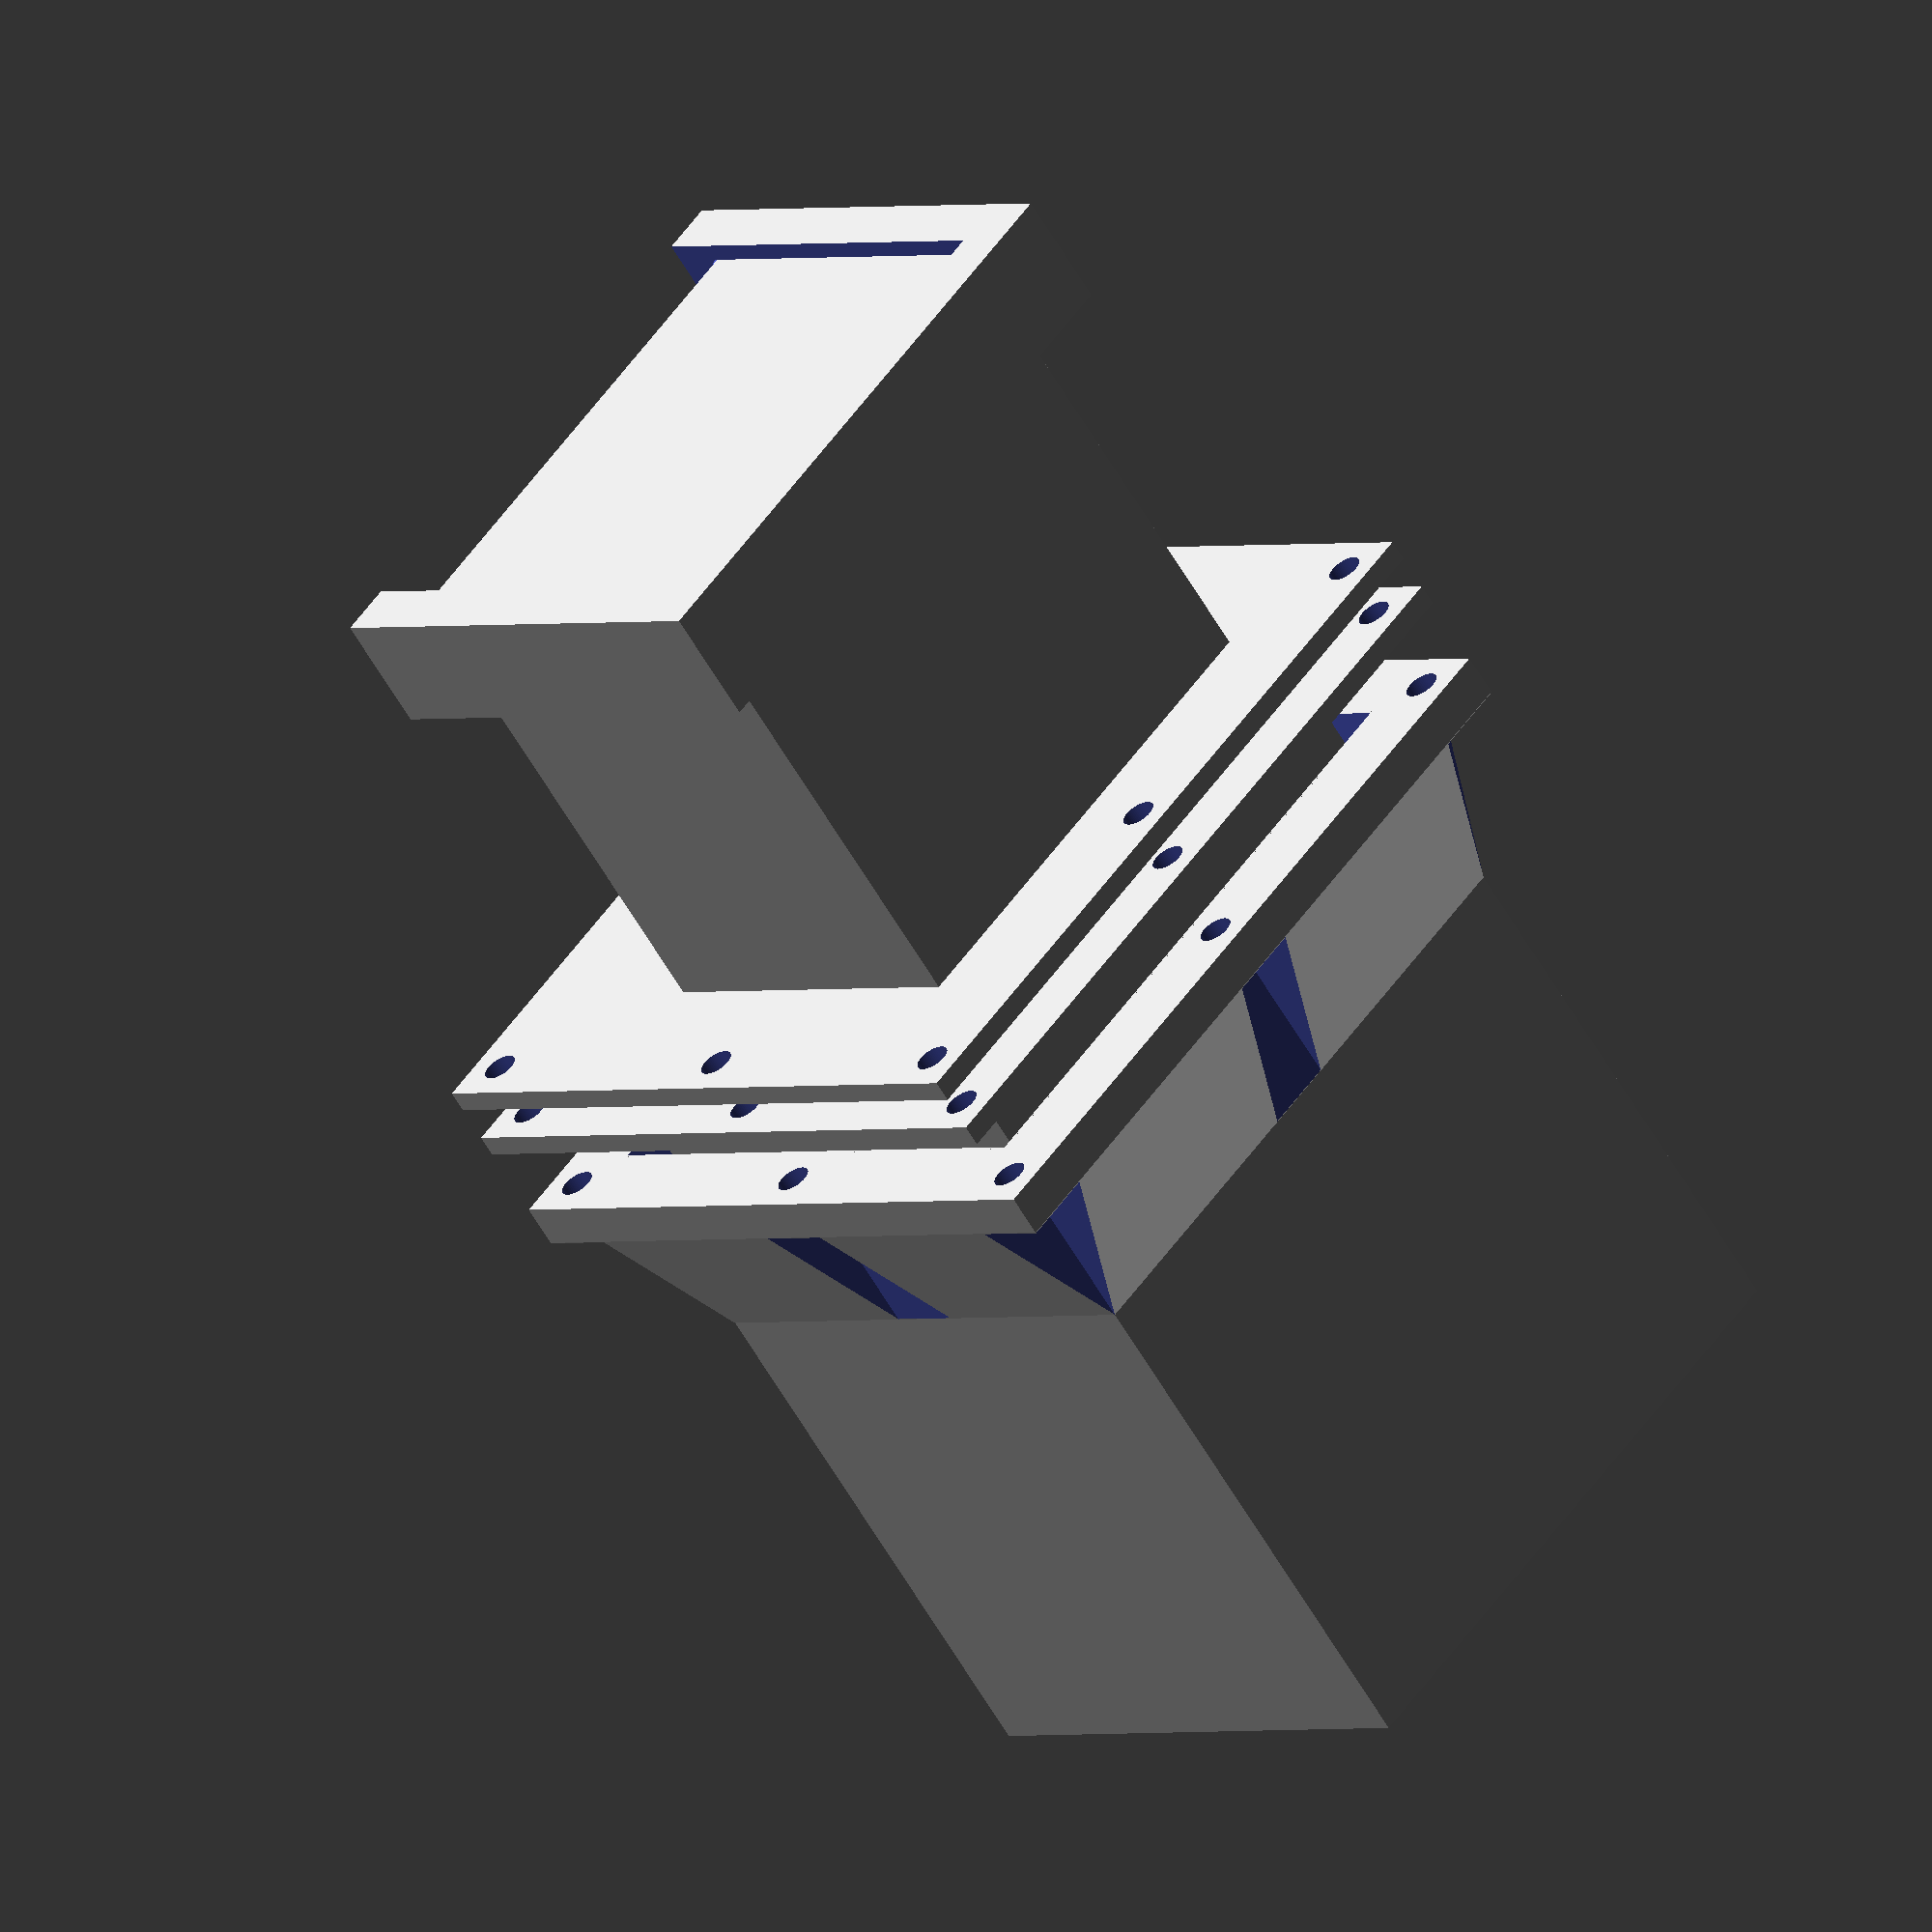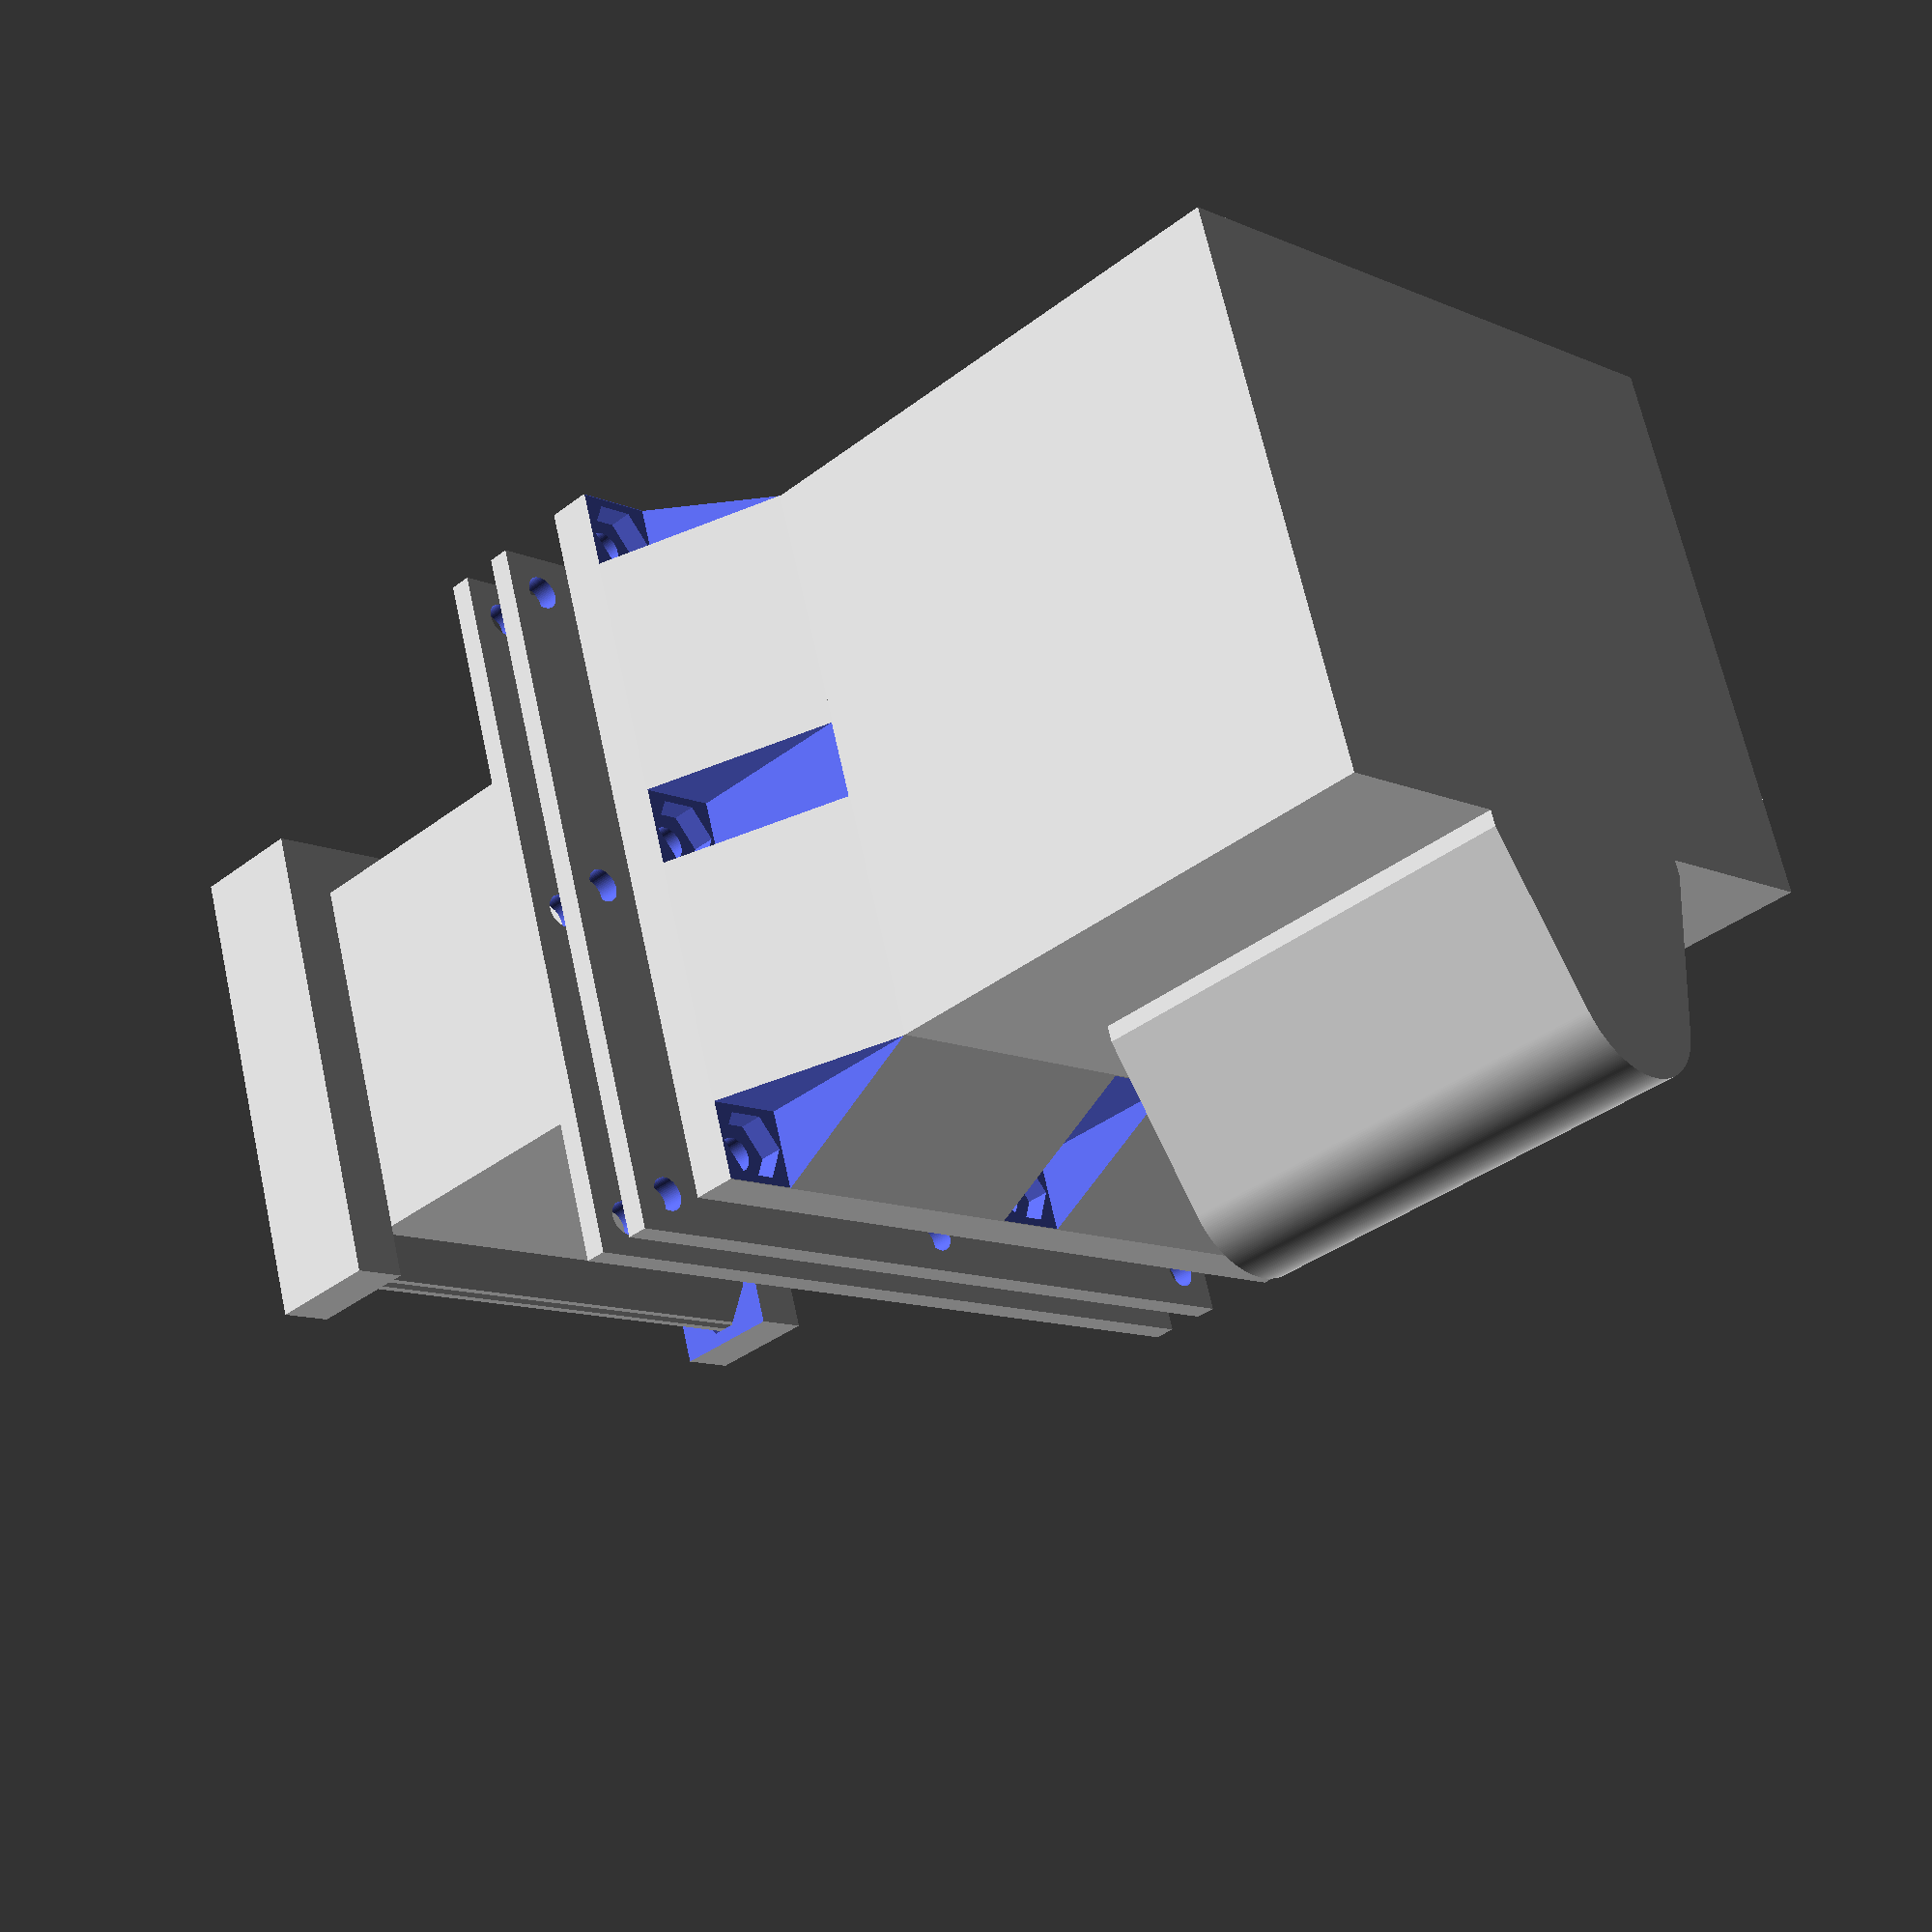
<openscad>
inches2mm = 25.4;

battery_height = 2.5*inches2mm;

battery_holder_width = 2.25*inches2mm;
battery_holder_depth = 1.5*inches2mm;
battery_holder_height = 1*inches2mm;
battery_fit_tol = 1;

battery_slider_extra_width = 5;
battery_slider_extra_depth = 5;
battery_slider_extra_height = 5;
battery_slider_gasket_thickness = 1.5;

battery_lip_width = 5;
battery_lip_pitch = 5;

battery_offset = 7;

battery_slider_pitch = 10;
battery_slider_width = 5;

mount_hole_diameter = 16.5;
mount_attachment_width = 1.5*inches2mm;
mount_attachment_height = 2.5*inches2mm;
mount_attachment_depth = 1/8*inches2mm;

bolt_diameter = 4.7;
//hex_diameter = 8; // M4 nut
//hex_thickness = 3; // M4 nut
hex_diameter = 9.7; // #8 nut
hex_thickness = 3.2; // #8 nut

post_diameter = 3/8*inches2mm;
post_hole_diameter = 3;
post_height = 3/8*inches2mm;
post_separation = 2*inches2mm;
post_offset = 1/2*inches2mm;

l_hole_diameter = post_hole_diameter+.7;
l_width = 2.5*inches2mm;
l_depth = 1.75*inches2mm;
l_height = 3.5*inches2mm;
l_offset = 4;
l_thickness = 5;
l_post_height = 6;
l_post_diameter = 6;
l_post_hole_diameter = 1.75;

cover_height = 4*inches2mm;

holder_width = 3*inches2mm;
holder_depth = 2.5*inches2mm;
holder_height = 2*inches2mm;
thickness = 3;
base_thickness = 6;
//lip_width = 3/8*inches2mm;
lip_width = hex_diameter+1;
lip_pitch = 30;

wire_hole_diameter = 1/4*inches2mm;
power_hole_diameter = 1/4*inches2mm;

fit_tol = 1; // space between cover and holder when holder is inserted, adjust to get desired fit

separation = 10; // space between cover and holder, just for display purposes
battery_separation = 5;
battery_holder_separation = 1.5;
l_separation = 3;

square_off_width = lip_width-.1;
square_off_height = base_thickness;
square_off_z = lip_pitch;


$fs = .25;
$fa = .25;

cover();
holder();
l_mount();
battery_base();
battery_holder();
battery_slider();

//protoboard();

cover_width = holder_width+2*fit_tol+2*thickness;
cover_depth = holder_depth+2*fit_tol+2*thickness;

base_width = cover_width+2*thickness+2*lip_width;
base_depth = cover_depth+2*thickness+2*lip_width;

full_cover_height = cover_height+thickness;

bolt_height =  2*thickness+separation+battery_separation+2+lip_pitch;
bolt_z = -separation-2*thickness-battery_separation-1;


battery_width = battery_holder_width+2*thickness+2*battery_fit_tol;
battery_depth = battery_holder_depth+2*thickness+2*battery_fit_tol;    
battery_base_height = thickness+battery_height;

module cover() {
  difference() {
    union() {
      hull() {
        cube([base_width, base_depth, base_thickness]);
        translate([lip_width, lip_width, lip_pitch-thickness]) cube([base_width-2*lip_width, base_depth-2*lip_width, thickness]);

      }
      hull() {
          translate([base_width/2, base_depth-lip_width+mount_attachment_depth/2-1, cover_height-mount_attachment_height/2+thickness]) cube([mount_attachment_width, mount_attachment_depth, mount_attachment_height], center=true);
          translate([base_width/2, base_depth+10+mount_attachment_depth/2-1, cover_height-mount_attachment_height/2+thickness]) cylinder(r=mount_hole_diameter/2+thickness, h=mount_attachment_height, center=true);
          
      }
      translate([lip_width, lip_width, 0]) 
        cube([cover_width+2*thickness, cover_depth+2*thickness, cover_height+thickness]);
    }
    
    translate([lip_width+thickness,lip_width+thickness,-1]) 
      cube([cover_width, cover_depth, cover_height+1]); 
    hull() {
      translate([.75*lip_width+thickness,.75*lip_width+thickness,-thickness]) 
        cube([cover_width+.5*lip_width, cover_depth+.5*lip_width, thickness]); 
      translate([lip_width+thickness,lip_width+thickness,lip_pitch-thickness]) 
        cube([cover_width, cover_depth, thickness]);
    }
    bolts_and_hexes();
    wire_hole();
    power_hole();
    translate([base_width/2, base_depth+10+mount_attachment_depth/2-1, cover_height-mount_attachment_height/2]) cylinder(r=mount_hole_diameter/2, h=mount_attachment_height, center=true);
  }
}

module holder() {
difference() {
union() {
  difference() {
    union() {
        translate([0,0,-separation-thickness]) cube([base_width, base_depth, thickness]);
        translate([lip_width+thickness+fit_tol,lip_width+thickness+fit_tol,-separation-1]) 
          cube([cover_width-2*fit_tol, cover_depth-2*fit_tol, holder_height]);
    }
    translate([lip_width+thickness+fit_tol+thickness,lip_width+thickness+fit_tol+thickness,-separation]) 
          cube([cover_width-2*fit_tol-2*thickness, cover_depth-2*fit_tol-2*thickness, holder_height+1]);
    bolts_and_hexes();
    wire_hole();
    power_hole();
  }
  translate([base_width/2-post_separation/2,base_depth/2+post_offset,-separation-1]) cylinder(r=post_diameter/2, h=post_height+1);
    translate([base_width/2+post_separation/2,base_depth/2+post_offset,-separation-1]) cylinder(r=post_diameter/2, h=post_height+1);

}
  l_holes(post_hole_diameter);
}
}

module l_holes(d) {
      translate([base_width/2-post_separation/2,base_depth/2+post_offset,-separation]) cylinder(r=d/2, h=post_height+1+l_separation+l_thickness);
    translate([base_width/2+post_separation/2,base_depth/2+post_offset,-separation]) cylinder(r=d/2, h=post_height+1+l_separation+l_thickness);
}


proto_thickness = 1.7;
proto_height = 76;
proto_width = 50.5;
proto_hole_diameter = 3;

module protoboard() {
    translate([base_width/2, base_depth/2-l_offset-l_depth/2+l_thickness/2+15, -separation+post_height+l_height/2+l_separation+3]) translate([-proto_width/2, -proto_thickness/2, -proto_height/2]) difference() {
      cube([proto_width, proto_thickness, proto_height]);
        
      translate([proto_width/2, proto_thickness/2, proto_height-1.5-proto_hole_diameter/2]) rotate([90, 0, 0]) cylinder(r=proto_hole_diameter/2, h=proto_thickness+2, center=true);
      
      translate([1.3+proto_hole_diameter/2, proto_thickness/2, 1.3+proto_hole_diameter/2]) rotate([90, 0, 0]) cylinder(r=proto_hole_diameter/2, h=proto_thickness+2, center=true);
        
      translate([proto_width-(1.3+proto_hole_diameter/2), proto_thickness/2, 1.3+proto_hole_diameter/2]) rotate([90, 0, 0]) cylinder(r=proto_hole_diameter/2, h=proto_thickness+2, center=true);
    }
}


module l_mount() {
    
    difference() {
      union() {
        translate([base_width/2, base_depth/2-l_offset, -separation+post_height+l_thickness/2+l_separation]) cube([l_width, l_depth, l_thickness], center=true); 
        translate([base_width/2, base_depth/2-l_offset-l_depth/2+l_thickness/2, -separation+post_height+l_height/2+l_separation]) cube([l_width, l_thickness, l_height], center=true);
          
          
      translate([base_width/2, base_depth/2-l_offset-l_depth/2+l_thickness+l_post_height/2-.5, -separation+post_height+l_height/2+l_separation+3]) translate([-proto_width/2, -proto_thickness/2, -proto_height/2]) {
          
          translate([proto_width/2, proto_thickness/2, proto_height-1.5-proto_hole_diameter/2]) rotate([90, 0, 0]) cylinder(r=l_post_diameter/2, h=l_post_height+1, center=true);
      
      translate([1.3+proto_hole_diameter/2, proto_thickness/2, 1.3+proto_hole_diameter/2]) rotate([90, 0, 0]) cylinder(r=l_post_diameter/2, h=l_post_height+1, center=true);
        
      translate([proto_width-(1.3+proto_hole_diameter/2), proto_thickness/2, 1.3+proto_hole_diameter/2]) rotate([90, 0, 0]) cylinder(r=l_post_diameter/2, h=l_post_height+1, center=true);
          }
          
      }
      l_holes(l_hole_diameter);
      translate([base_width/2, base_depth/2-l_offset-l_depth/2+l_thickness+l_post_height/2, -separation+post_height+l_height/2+l_separation+3]) translate([-proto_width/2, -proto_thickness/2, -proto_height/2]) {
          
          translate([proto_width/2, proto_thickness/2, proto_height-1.5-proto_hole_diameter/2]) rotate([90, 0, 0]) cylinder(r=l_post_hole_diameter/2, h=l_post_height+1, center=true);
      
      translate([1.3+proto_hole_diameter/2, proto_thickness/2, 1.3+proto_hole_diameter/2]) rotate([90, 0, 0]) cylinder(r=l_post_hole_diameter/2, h=l_post_height+1, center=true);
        
      translate([proto_width-(1.3+proto_hole_diameter/2), proto_thickness/2, 1.3+proto_hole_diameter/2]) rotate([90, 0, 0]) cylinder(r=l_post_hole_diameter/2, h=l_post_height+1, center=true);
          }
    }
    
}

module bolts_and_hexes() {
    //bolts
    translate([lip_width/2,lip_width/2,bolt_z]) cylinder(r=bolt_diameter/2, h =bolt_height);
    translate([base_width-lip_width/2,lip_width/2,bolt_z]) cylinder(r=bolt_diameter/2, h = bolt_height);
    translate([base_width-lip_width/2,base_depth-lip_width/2,bolt_z]) cylinder(r=bolt_diameter/2, h = bolt_height);
    translate([lip_width/2,base_depth-lip_width/2,bolt_z]) cylinder(r=bolt_diameter/2, h = bolt_height);
    translate([base_width/2,lip_width/2,bolt_z]) cylinder(r=bolt_diameter/2, h = bolt_height);
    translate([base_width/2,base_depth-lip_width/2,bolt_z]) cylinder(r=bolt_diameter/2, h = bolt_height);
    translate([base_width-lip_width/2,base_depth/2,bolt_z]) cylinder(r=bolt_diameter/2, h = bolt_height);
    translate([lip_width/2,base_depth/2,bolt_z]) cylinder(r=bolt_diameter/2, h = bolt_height);
    
    // square off bolt holes on cover slant
    translate([lip_width/2,lip_width/2,square_off_height+square_off_z/2]) cube([square_off_width, square_off_width,square_off_z], center=true);
    translate([base_width-lip_width/2,lip_width/2,square_off_height+square_off_z/2]) cube([square_off_width,square_off_width,square_off_z], center=true);
    translate([base_width-lip_width/2,base_depth-lip_width/2,square_off_height+square_off_z/2]) cube([square_off_width,square_off_width,square_off_z], center=true);
    translate([lip_width/2,base_depth-lip_width/2,square_off_height+square_off_z/2]) cube([square_off_width,square_off_width,square_off_z], center=true);
    translate([base_width/2,lip_width/2,square_off_height+square_off_z/2]) cube([square_off_width,square_off_width,square_off_z], center=true);
    translate([base_width/2,base_depth-lip_width/2,square_off_height+square_off_z/2]) cube([square_off_width,square_off_width,square_off_z], center=true);
    translate([base_width-lip_width/2,base_depth/2,square_off_height+square_off_z/2]) cube([square_off_width,square_off_width,square_off_z], center=true);
    translate([lip_width/2,base_depth/2,square_off_height+square_off_z/2]) cube([square_off_width,square_off_width,square_off_z], center=true);
    
    // slots for inserted hex nuts
    translate([lip_width/2,lip_width/2,base_thickness-hex_thickness]) cylinder(r=hex_diameter/2, h = hex_thickness+1, $fn=6);
    translate([base_width-lip_width/2,lip_width/2,base_thickness-hex_thickness]) cylinder(r=hex_diameter/2, h = hex_thickness+1, $fn=6);
    translate([base_width-lip_width/2,base_depth-lip_width/2,base_thickness-hex_thickness]) cylinder(r=hex_diameter/2, h = hex_thickness+1, $fn=6);
    translate([lip_width/2,base_depth-lip_width/2,base_thickness-hex_thickness]) cylinder(r=hex_diameter/2, h = hex_thickness+1, $fn=6);
    translate([base_width/2,base_depth-lip_width/2,base_thickness-hex_thickness]) cylinder(r=hex_diameter/2, h = hex_thickness+1, $fn=6);
     translate([base_width/2,lip_width/2,base_thickness-hex_thickness]) cylinder(r=hex_diameter/2, h = hex_thickness+1, $fn=6);
     translate([lip_width/2,base_depth/2,base_thickness-hex_thickness]) cylinder(r=hex_diameter/2, h = hex_thickness+1, $fn=6);
    translate([base_width-lip_width/2,base_depth/2,base_thickness-hex_thickness]) cylinder(r=hex_diameter/2, h = hex_thickness+1, $fn=6);
}

module wire_hole() {
    translate([base_width/2,base_depth-(lip_width+thickness+wire_hole_diameter+fit_tol), -battery_separation-separation-2*thickness-1]) cylinder(r=wire_hole_diameter/2, h=2*thickness+separation+battery_separation+2);
}
module power_hole() {
    translate([base_width/2,base_depth/2, -battery_separation-separation-2*thickness-1]) cylinder(r=power_hole_diameter/2, h=2*thickness+separation+battery_separation+2+post_height+l_thickness);
}

module battery_base() {
    difference() {
      translate([0,0,-separation-battery_separation-thickness]) local_battery_base();
      bolts_and_hexes();
      wire_hole();
      power_hole();
    }
}

module local_battery_base() {
  difference() {
    union() {
      translate([base_width/2,base_depth/2-battery_offset,-thickness-battery_height/2]) cube([battery_width+2*thickness, battery_depth+2*thickness, battery_height], center=true);
        
      translate([0,0,-thickness]) cube([base_width, base_depth, thickness]);
      translate([0,-battery_offset, 0]) hull() {
          translate([base_width/2, base_depth/2, -thickness-battery_height-.5+battery_lip_pitch]) cube([battery_width+2*thickness, battery_depth+2*thickness, 1], center=true);
          translate([base_width/2, base_depth/2, -thickness-battery_height+.5]) cube([battery_width+2*battery_lip_width+2*thickness, battery_depth+2*battery_lip_width+2*thickness, 1], center=true);
      }
    }
    
    translate([base_width/2,base_depth/2-battery_offset,-thickness-battery_height/2-1]) cube([battery_width, battery_depth, battery_height+2], center=true);
   translate([0,-battery_offset, 0]) hull() {
          translate([base_width/2, base_depth/2, -thickness-battery_height-.5+battery_holder_height/2]) cube([battery_width, battery_depth, 1], center=true);
          translate([base_width/2, base_depth/2, -thickness-battery_height-.5]) cube([battery_width+battery_fit_tol+1, battery_depth+battery_fit_tol+1, 1], center=true);
      }
  }
}

module battery_holder() {
  translate([0,0,-separation-thickness-battery_separation-battery_base_height-battery_holder_separation]) local_battery_holder();
}

module local_battery_holder() {
    difference() {
    union() {
  translate([0,-battery_offset, 0]) hull() {
    translate([base_width/2, base_depth/2, -.5]) cube([battery_width+2*battery_lip_width+2*thickness, battery_depth+2*battery_lip_width+2*thickness, 1], center=true);
    
    translate([base_width/2, base_depth/2, .5-battery_lip_pitch]) cube([battery_width+2*thickness, battery_depth+2*thickness, 1], center=true);
    
  }
  translate([base_width/2, base_depth/2-battery_offset, battery_holder_height/2]) cube([battery_holder_width+2*thickness, battery_holder_depth+2*thickness, battery_holder_height], center=true);
  
  }
  translate([base_width/2, base_depth/2-battery_offset, battery_holder_height/2]) cube([battery_holder_width, battery_holder_depth, battery_holder_height+1], center=true);
  }
}

module battery_slider() {
    translate([base_width/2,base_depth/2-battery_offset,-separation-thickness-battery_separation-battery_base_height-battery_holder_separation/2]) local_battery_slider();
}

slider_width = battery_width+2*thickness+2*battery_lip_width+battery_slider_extra_width;
slider_depth = battery_depth+2*thickness+2*battery_lip_width+battery_slider_extra_height;
slider_height = 2*battery_lip_pitch+battery_slider_gasket_thickness+battery_slider_extra_height;
slider_tol = .5;
module local_battery_slider() {
    difference() {
      cube([slider_width,slider_depth,slider_height],center = true);
      
      hull() {
        translate([0, 0, -.5+battery_slider_gasket_thickness/2+battery_lip_pitch]) cube([battery_width+2*thickness+2*slider_tol, battery_depth+2*thickness+2*slider_tol, 1], center=true);
        translate([0, 0, .5+battery_slider_gasket_thickness/2]) cube([battery_width+2*thickness+2*battery_lip_width+2*slider_tol, battery_depth+2*thickness+2*battery_lip_width+2*slider_tol, 1], center=true);
        translate([0, 0, -(.5+battery_slider_gasket_thickness/2)]) cube([battery_width+2*thickness+2*battery_lip_width+2*slider_tol, battery_depth+2*thickness+2*battery_lip_width+2*slider_tol, 1], center=true);
        translate([0, 0, -(-.5+battery_slider_gasket_thickness/2+battery_lip_pitch)]) cube([battery_width+2*thickness+2*slider_tol, battery_depth+2*thickness+2*slider_tol, 1], center=true);
      }
      cube([battery_width+2*thickness, battery_depth+2*thickness, slider_height+2], center=true);
      translate([0,battery_depth/2+thickness+(battery_lip_width+battery_slider_extra_depth/2)/2,0]) cube([battery_width+2*thickness, battery_lip_width+battery_slider_extra_depth/2+2, slider_height+2], center=true);

      
    }
}

</openscad>
<views>
elev=240.2 azim=230.2 roll=330.1 proj=o view=solid
elev=215.4 azim=342.5 roll=224.5 proj=p view=solid
</views>
